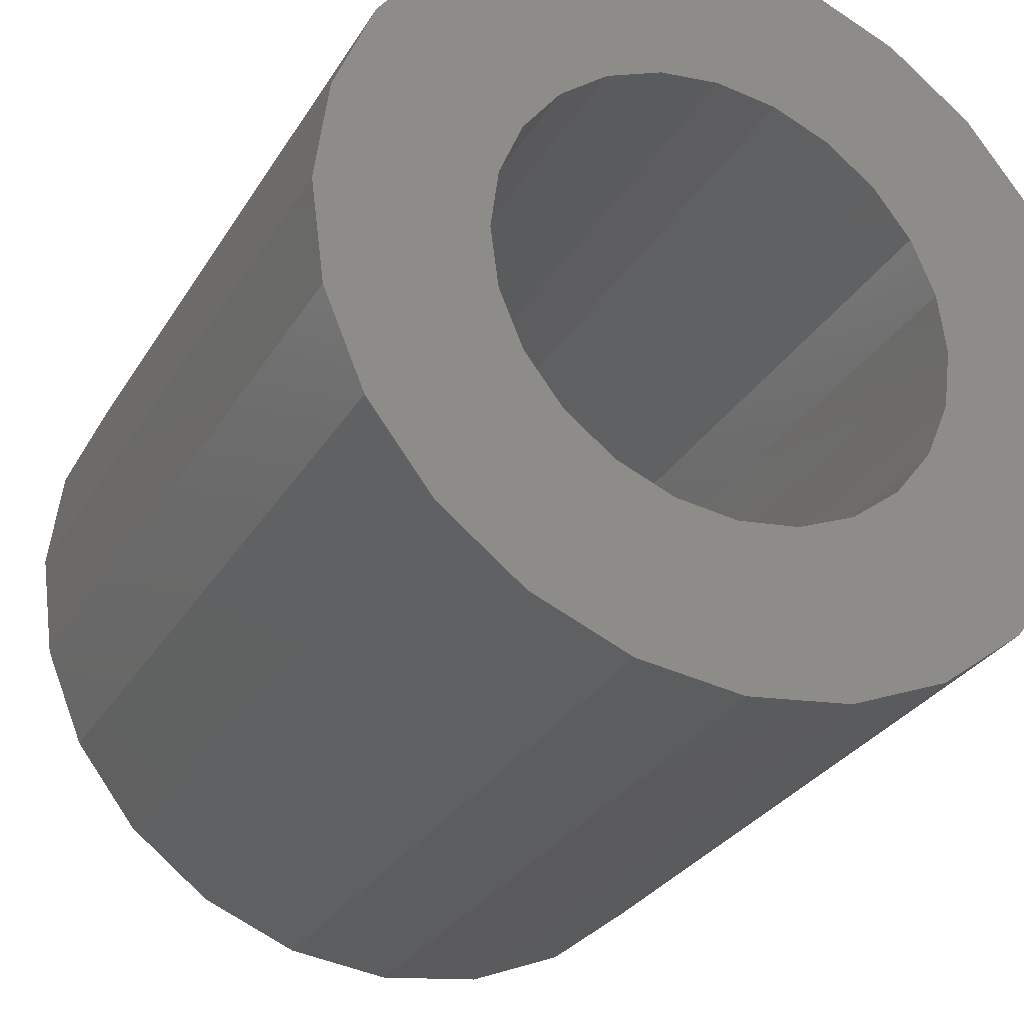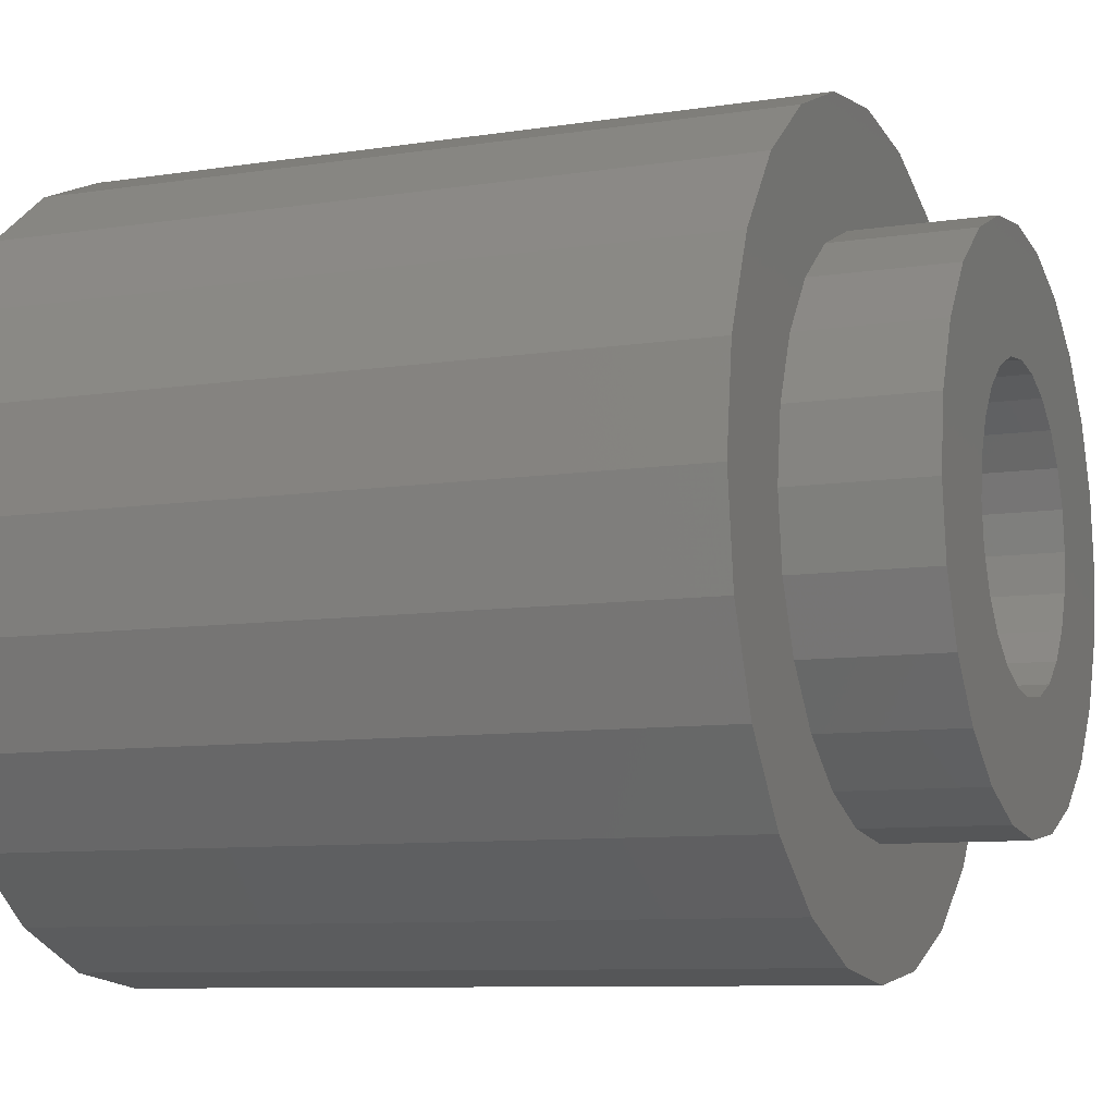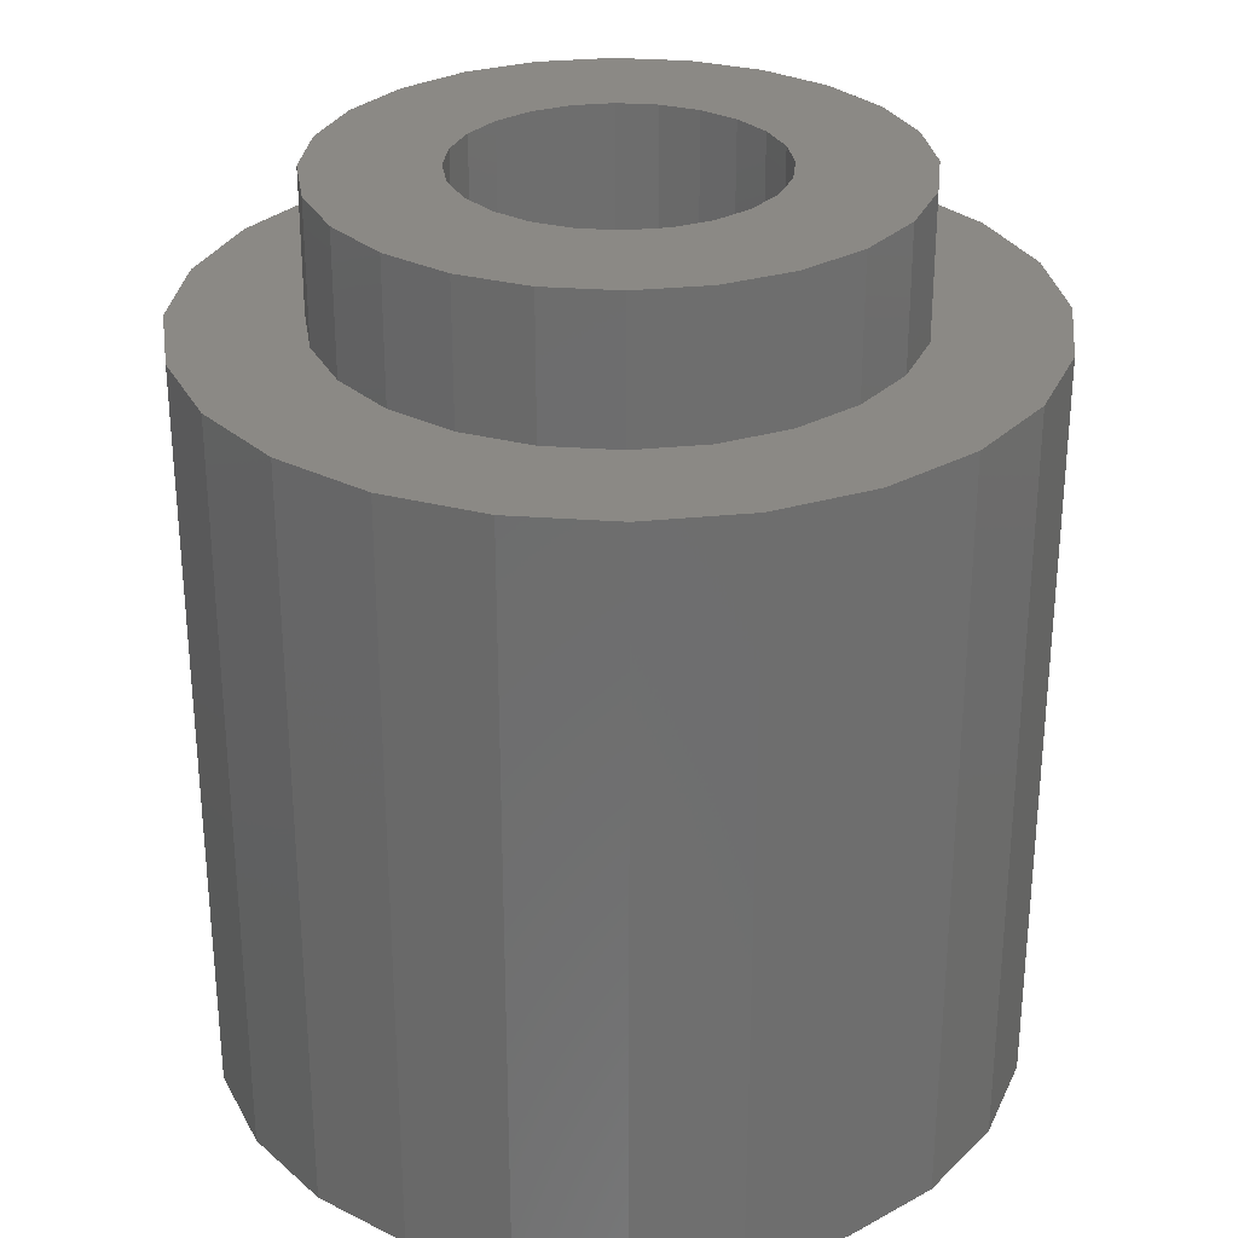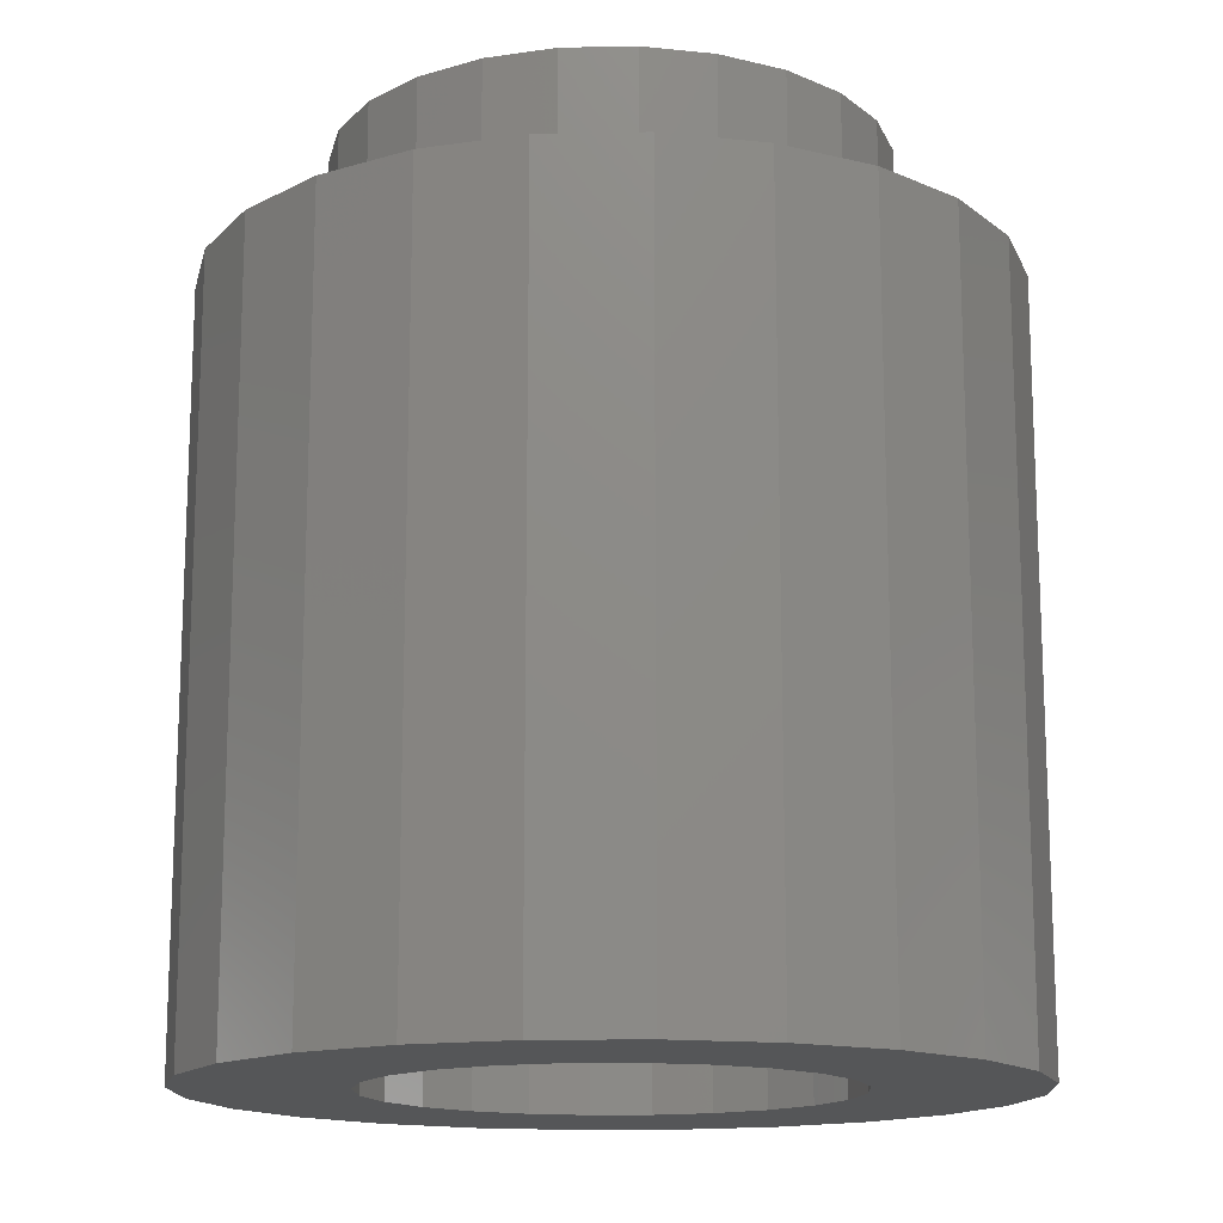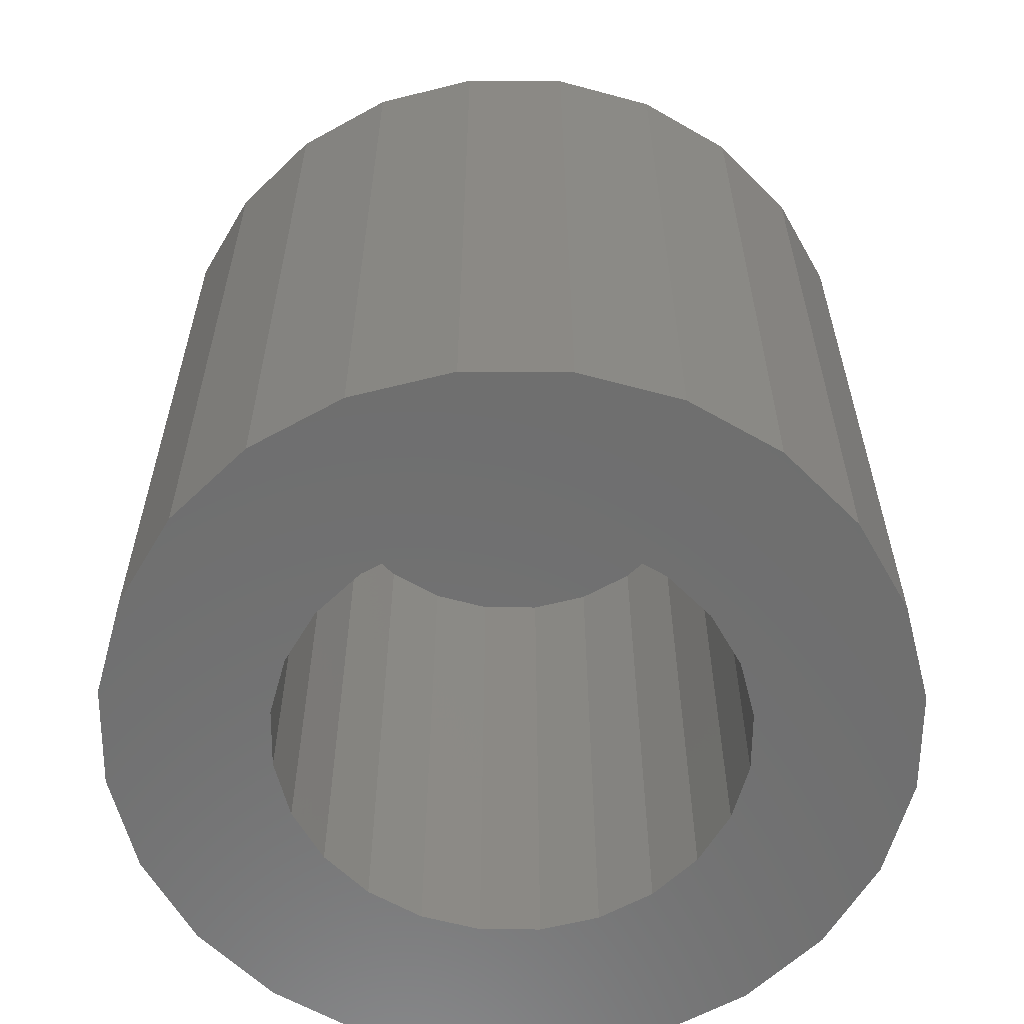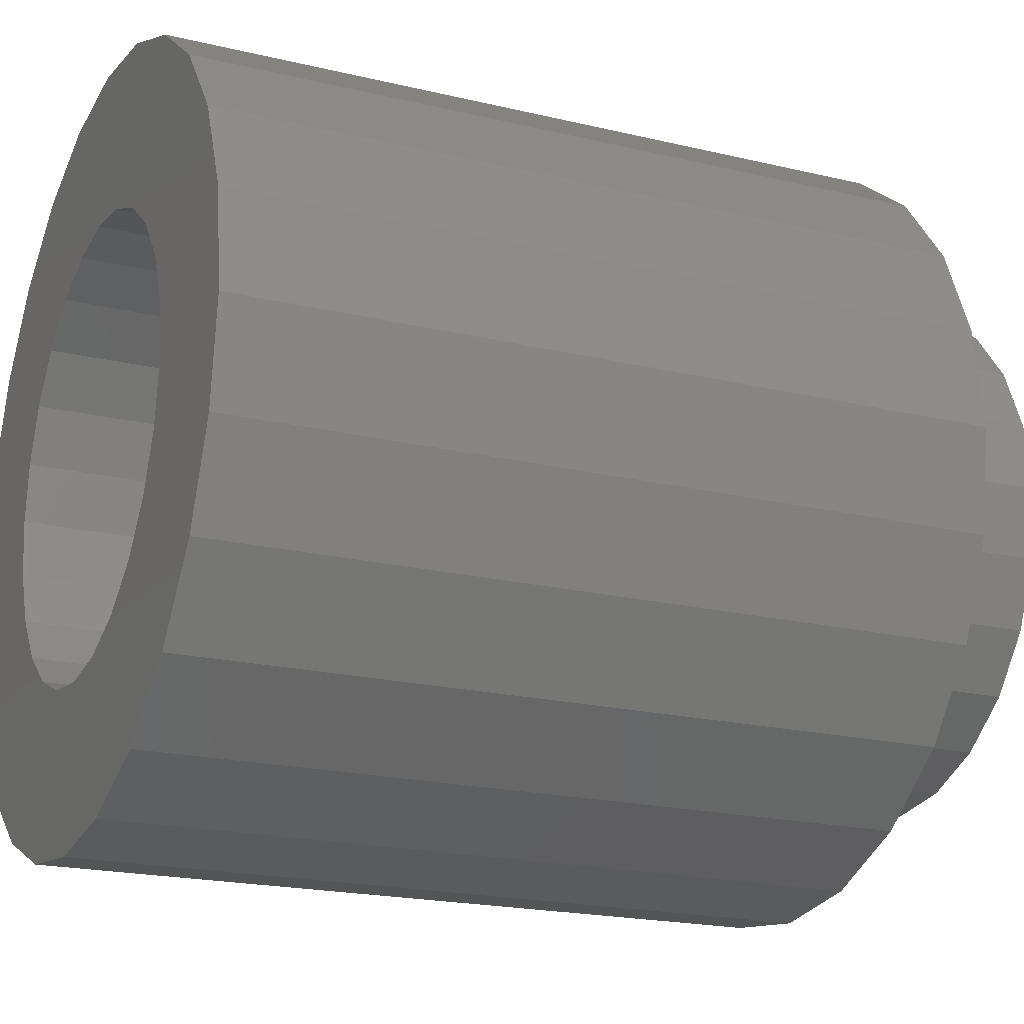
<metadata>
{"format":"stl","ext":"stl","renderer":"f3d","projection":"perspective","resolution":1024,"background":"white","views":[{"elev":-29.2,"azim":154.5,"up":"+Y"},{"elev":-8.8,"azim":-67.3,"up":"+Y"},{"elev":29.4,"azim":43.8,"up":"+Z"},{"elev":-14.9,"azim":-95.1,"up":"+Z"},{"elev":-60.5,"azim":-113.0,"up":"+Z"},{"elev":-19.7,"azim":-114.2,"up":"+Y"}]}
</metadata>
<code>
# stl→obj: 214 verts, 477 faces
v 118.6 203.2 0
v 118.8 203 0
v 118.6 203.2 2.25
v 118.3 203.4 2.25
v 118.3 203.4 0
v 118.5 203.3 2.25
v 118.6 202 2.25
v 118.6 202 0
v 118.5 201.9 2.25
v 118.8 202.2 0
v 118.8 202.2 2.25
v 118.9 202.8 0
v 118.8 203 2.25
v 118.5 203.3 0
v 118.9 202.6 2.25
v 118.9 202.4 0
v 118.9 202.4 2.25
v 118.3 201.6 3.25
v 118 201.6 2.75
v 118.3 201.6 2.75
v 118.9 202.6 0
v 118 201.6 3.25
v 118.9 202.8 2.25
v 118.8 201.9 3.25
v 118.5 201.7 2.75
v 118.8 201.9 2.75
v 118.5 201.9 0
v 118.5 201.7 3.25
v 117.8 201.6 2.75
v 118.9 202.1 2.75
v 118.3 201.8 2.25
v 118.3 201.8 0
v 117.8 201.6 3.25
v 118.9 202.1 3.25
v 118 201.8 2.25
v 118 201.8 0
v 117.2 203.1 2.75
v 117.1 202.9 2.75
v 117.2 203.1 3.25
v 119 202.6 3.25
v 119 202.3 3.25
v 119 202.6 2.75
v 117.8 203.6 3.25
v 117.8 203.6 2.75
v 117.5 203.5 3.25
v 117.1 202.9 3.25
v 117 202.6 2.75
v 117 202.6 3.25
v 117.1 202.3 2.75
v 117.1 202.3 3.25
v 119 202.3 2.75
v 117.2 202.1 2.75
v 117.2 202.1 3.25
v 118 203.6 3.25
v 118.3 203.6 2.75
v 118 203.6 2.75
v 118.9 203.1 2.75
v 119 202.9 3.25
v 119 202.9 2.75
v 117.5 203.5 2.75
v 117.3 203.3 3.25
v 117.3 203.3 2.75
v 118.3 203.6 3.25
v 118.8 203.3 2.75
v 118.9 203.1 3.25
v 117.3 201.9 2.75
v 117.3 201.9 3.25
v 118.5 203.5 3.25
v 118.5 203.5 2.75
v 118.8 203.3 3.25
v 118 202.1 3.25
v 118.2 202.1 2.75
v 118 202.1 2.75
v 118.2 202.1 3.25
v 117.5 202.7 3.25
v 117.5 202.6 3.25
v 117.5 202.7 2.75
v 117.6 202.3 3.25
v 117.7 202.2 3.25
v 117.6 202.3 2.75
v 117.9 202.1 3.25
v 117.9 202.1 2.75
v 117.8 203.1 3.25
v 117.8 203.1 2.75
v 117.9 203.1 3.25
v 117.7 203 3.25
v 117.7 203 2.75
v 117.8 202.1 3.25
v 117.8 202.1 2.75
v 117.5 202.6 2.75
v 117.5 202.5 3.25
v 118 203.2 3.25
v 117.9 203.1 2.75
v 118 203.2 2.75
v 117.5 201.7 2.75
v 117.5 202.5 2.75
v 118.2 203.1 3.25
v 118.2 203.1 2.75
v 117.7 202.2 2.75
v 118.3 203.1 3.25
v 118.3 203.1 2.75
v 117.5 201.7 3.25
v 117.6 202.9 3.25
v 117.6 202.9 2.75
v 119.1 203.6 2.75
v 119.3 203.3 2.75
v 119.1 203.6 0
v 117.7 201.2 2.75
v 117.3 201.3 0
v 117.7 201.2 0
v 117.3 201.3 2.75
v 117 201.6 0
v 117 201.6 2.75
v 119.3 203.3 0
v 119.4 203 2.75
v 119.4 203 0
v 118 201.2 2.75
v 118 201.2 0
v 119.5 202.6 2.75
v 119.5 202.6 0
v 118.8 201.3 2.75
v 118.8 201.3 0
v 119.1 201.6 2.75
v 118.8 203.9 2.75
v 118.4 201.2 2.75
v 119.4 202.2 2.75
v 119.4 202.2 0
v 119.3 201.9 2.75
v 119.1 201.6 0
v 119.3 201.9 0
v 118.4 201.2 0
v 118.8 203.9 0
v 117.4 203.2 2.25
v 117.4 203.2 0
v 117.6 203.3 2.25
v 117.3 203 2.25
v 116.6 202.2 2.75
v 116.8 201.9 0
v 116.8 201.9 2.75
v 118 204.1 2.75
v 118.4 204 0
v 118 204.1 0
v 116.6 202.6 0
v 116.6 202.2 0
v 116.6 202.6 2.75
v 117 203.6 0
v 116.8 203.3 0
v 117 203.6 2.75
v 117.8 203.4 2.25
v 117.8 203.4 0
v 118 203.5 2.25
v 118.4 204 2.75
v 117.6 203.3 0
v 116.8 203.3 2.75
v 116.6 203 0
v 116.6 203 2.75
v 117.3 203 0
v 117.7 204 2.75
v 117.7 204 0
v 118 203.5 0
v 117.3 203.9 2.75
v 117.3 203.9 0
v 117.2 202.8 2.25
v 117.2 202.4 0
v 117.3 202.2 2.25
v 117.3 202.2 0
v 117.2 202.6 2.25
v 117.2 202.4 2.25
v 117.2 202.6 0
v 117.4 202 2.25
v 117.6 201.9 0
v 117.4 202 0
v 117.8 201.8 2.25
v 117.8 201.8 0
v 117.2 202.8 0
v 117.6 201.9 2.25
v 118.1 202.7 2.75
v 118.2 202.7 2.75
v 118.6 202.5 2.75
v 118.5 202.9 2.75
v 118.5 202.3 2.75
v 118 202.8 2.75
v 118.6 202.7 2.75
v 118.6 202.6 2.75
v 118.4 203 2.75
v 118.4 202.2 2.75
v 118.3 202.1 2.75
v 118.2 202.6 2.75
v 118 202.7 2.75
v 118.6 202.5 3.25
v 118.3 202.1 3.25
v 118.4 202.2 3.25
v 118.5 202.9 3.25
v 118.6 202.7 3.25
v 118.4 203 3.25
v 118.6 202.6 3.25
v 118.5 202.3 3.25
v 118 202.5 2.75
v 118 202.5 2.25
v 118.1 202.5 2.75
v 118.1 202.5 2.25
v 118.2 202.5 2.25
v 118.2 202.5 2.75
v 118.2 202.6 2.25
v 117.9 202.7 2.25
v 118 202.7 2.25
v 117.9 202.6 2.25
v 117.9 202.5 2.75
v 117.9 202.5 2.25
v 118 202.8 2.25
v 117.9 202.6 2.75
v 117.9 202.7 2.75
v 118.1 202.7 2.25
v 118.2 202.7 2.25
f 1 2 3
f 4 5 6
f 7 8 9
f 10 8 11
f 2 12 13
f 3 2 13
f 3 14 1
f 15 16 17
f 18 19 20
f 11 8 7
f 21 16 15
f 22 19 18
f 13 12 23
f 24 25 26
f 6 14 3
f 9 8 27
f 28 20 25
f 16 10 17
f 28 25 24
f 22 29 19
f 12 21 23
f 30 24 26
f 31 27 32
f 9 27 31
f 33 29 22
f 23 21 15
f 6 5 14
f 18 20 28
f 34 24 30
f 35 32 36
f 31 32 35
f 17 10 11
f 37 38 39
f 40 41 42
f 43 44 45
f 46 47 48
f 48 49 50
f 38 47 46
f 51 34 30
f 50 52 53
f 54 55 56
f 57 58 59
f 45 60 61
f 61 60 62
f 63 55 54
f 39 38 46
f 47 49 48
f 64 65 57
f 45 44 60
f 49 52 50
f 53 66 67
f 52 66 53
f 68 64 69
f 70 64 68
f 59 40 42
f 41 34 51
f 70 65 64
f 43 56 44
f 61 37 39
f 54 56 43
f 62 37 61
f 58 40 59
f 42 41 51
f 65 58 57
f 71 72 73
f 74 72 71
f 75 76 77
f 78 79 80
f 81 73 82
f 71 73 81
f 83 84 85
f 86 87 83
f 88 82 89
f 77 76 90
f 76 91 90
f 81 82 88
f 92 93 94
f 85 93 92
f 88 89 79
f 33 95 29
f 90 91 96
f 97 94 98
f 80 79 99
f 96 78 80
f 79 89 99
f 92 94 97
f 85 84 93
f 100 98 101
f 67 66 102
f 91 78 96
f 102 66 95
f 86 103 87
f 83 87 84
f 87 103 104
f 102 95 33
f 97 98 100
f 105 106 107
f 108 109 110
f 111 112 109
f 113 112 111
f 114 115 116
f 117 110 118
f 111 109 108
f 116 119 120
f 121 122 123
f 108 110 117
f 105 107 124
f 117 118 125
f 106 115 114
f 115 119 116
f 119 126 120
f 120 126 127
f 126 128 127
f 123 122 129
f 127 128 130
f 107 106 114
f 125 131 121
f 121 131 122
f 124 107 132
f 125 118 131
f 133 134 135
f 133 136 134
f 137 138 139
f 140 141 142
f 143 144 145
f 146 147 148
f 149 150 151
f 152 141 140
f 135 134 153
f 154 155 156
f 134 136 157
f 139 112 113
f 156 143 145
f 145 144 137
f 152 132 141
f 144 138 137
f 148 147 154
f 158 142 159
f 138 112 139
f 151 150 160
f 149 153 150
f 155 143 156
f 161 162 148
f 135 153 149
f 148 162 146
f 124 132 152
f 140 142 158
f 4 160 5
f 147 155 154
f 151 160 4
f 161 159 162
f 158 159 161
f 136 163 157
f 164 165 166
f 167 168 169
f 168 165 164
f 169 168 164
f 165 170 166
f 170 171 172
f 173 36 174
f 175 167 169
f 166 170 172
f 163 167 175
f 176 171 170
f 176 174 171
f 35 36 173
f 173 174 176
f 157 163 175
f 111 49 113
f 111 52 49
f 108 95 66
f 98 177 178
f 66 52 111
f 29 95 108
f 117 29 108
f 19 29 117
f 179 180 181
f 125 19 117
f 177 94 182
f 179 183 180
f 183 179 184
f 98 94 177
f 108 66 111
f 181 185 186
f 187 188 188
f 188 101 178
f 101 188 188
f 101 188 187
f 186 101 187
f 178 98 178
f 98 178 101
f 113 154 139
f 113 148 154
f 148 113 47
f 156 145 137
f 94 189 182
f 94 189 189
f 139 156 137
f 98 177 177
f 154 156 139
f 49 47 113
f 185 101 186
f 180 185 181
f 123 42 51
f 140 158 44
f 152 140 55
f 69 152 55
f 124 152 69
f 123 105 42
f 105 123 128
f 115 106 126
f 30 26 121
f 124 69 64
f 106 105 128
f 158 62 60
f 38 148 47
f 105 124 57
f 140 44 56
f 123 30 121
f 161 148 38
f 158 161 62
f 44 158 60
f 126 106 128
f 105 57 59
f 105 59 42
f 119 115 126
f 57 124 64
f 125 20 19
f 62 161 37
f 121 25 125
f 121 26 25
f 161 38 37
f 55 140 56
f 25 20 125
f 123 51 30
f 179 181 190
f 191 187 74
f 192 186 191
f 193 183 194
f 100 101 195
f 191 186 187
f 183 184 194
f 184 179 196
f 195 180 193
f 185 180 195
f 197 186 192
f 196 179 190
f 74 187 72
f 198 199 199
f 198 199 198
f 195 101 185
f 200 201 201
f 200 201 200
f 200 202 201
f 202 202 203
f 188 202 203
f 188 204 188
f 180 183 193
f 194 184 196
f 190 181 197
f 181 186 197
f 200 201 198
f 203 202 200
f 203 202 203
f 198 201 199
f 204 202 188
f 204 204 188
f 189 205 206
f 207 208 209
f 182 210 177
f 211 208 207
f 209 208 209
f 188 204 188
f 211 211 207
f 212 211 205
f 177 213 178
f 208 208 209
f 189 206 189
f 214 204 178
f 207 211 207
f 208 199 209
f 198 199 208
f 177 210 213
f 189 206 182
f 214 214 178
f 205 211 207
f 178 214 178
f 204 204 188
f 212 205 189
f 178 204 188
f 177 213 213
f 177 213 177
f 189 206 206
f 205 212 205
f 212 212 205
f 207 211 207
f 211 211 207
f 178 213 214
f 182 206 210
f 43 45 103
f 43 86 83
f 22 81 33
f 33 79 78
f 198 199 198
f 28 191 18
f 85 43 83
f 24 190 28
f 54 43 85
f 53 46 50
f 71 81 22
f 61 39 67
f 43 103 86
f 39 46 53
f 102 76 61
f 76 102 91
f 46 48 50
f 78 91 102
f 198 199 199
f 67 39 53
f 33 78 102
f 33 88 79
f 28 192 191
f 191 74 18
f 18 74 71
f 81 88 33
f 102 61 67
f 28 197 192
f 24 196 190
f 76 45 61
f 45 76 75
f 18 71 22
f 190 197 28
f 103 45 75
f 173 207 209
f 207 173 207
f 149 207 173
f 207 149 207
f 58 65 41
f 151 206 206
f 170 165 133
f 194 68 193
f 70 196 24
f 34 70 24
f 40 58 41
f 54 85 92
f 168 167 163
f 136 168 163
f 149 176 135
f 104 75 77
f 176 170 135
f 151 205 205
f 68 195 193
f 65 70 34
f 103 75 104
f 151 207 149
f 207 151 205
f 151 206 205
f 41 65 34
f 165 168 136
f 173 176 149
f 63 54 97
f 68 100 195
f 97 54 92
f 70 68 194
f 68 63 100
f 70 194 196
f 133 165 136
f 100 63 97
f 135 170 133
f 23 11 13
f 15 17 23
f 96 77 90
f 77 96 80
f 9 31 6
f 99 104 80
f 35 199 199
f 31 201 201
f 35 209 199
f 4 213 210
f 4 214 214
f 4 204 204
f 204 31 202
f 31 204 204
f 31 204 4
f 104 77 80
f 87 104 99
f 17 11 23
f 210 206 151
f 4 213 213
f 35 199 199
f 201 35 199
f 3 9 6
f 11 7 13
f 4 210 151
f 31 35 201
f 31 201 202
f 31 202 202
f 4 214 213
f 6 31 4
f 7 9 3
f 13 7 3
f 209 35 173
f 35 209 209
f 72 198 73
f 212 94 93
f 94 212 189
f 82 211 84
f 211 82 211
f 211 82 208
f 84 211 212
f 211 84 211
f 84 87 89
f 72 200 200
f 89 87 99
f 82 84 89
f 73 198 198
f 198 198 73
f 72 200 198
f 72 203 200
f 73 208 82
f 208 73 208
f 208 73 198
f 212 93 84
f 93 212 212
f 187 203 72
f 169 109 112
f 109 169 164
f 147 144 155
f 68 69 63
f 172 109 166
f 110 109 172
f 110 172 171
f 159 153 134
f 141 5 160
f 142 150 159
f 150 153 159
f 128 123 130
f 107 2 132
f 109 164 166
f 14 5 141
f 141 160 142
f 138 144 147
f 159 134 162
f 132 1 14
f 162 157 175
f 130 123 129
f 144 143 155
f 162 112 146
f 160 150 142
f 146 138 147
f 132 14 141
f 107 12 2
f 63 69 55
f 112 138 146
f 162 169 112
f 169 162 175
f 134 157 162
f 2 1 132
f 107 21 12
f 114 129 107
f 120 127 116
f 130 129 114
f 27 131 32
f 118 174 36
f 122 131 27
f 129 16 21
f 122 27 8
f 118 110 174
f 127 130 116
f 174 110 171
f 129 122 10
f 129 10 16
f 131 118 32
f 116 130 114
f 129 21 107
f 10 122 8
f 32 118 36

</code>
